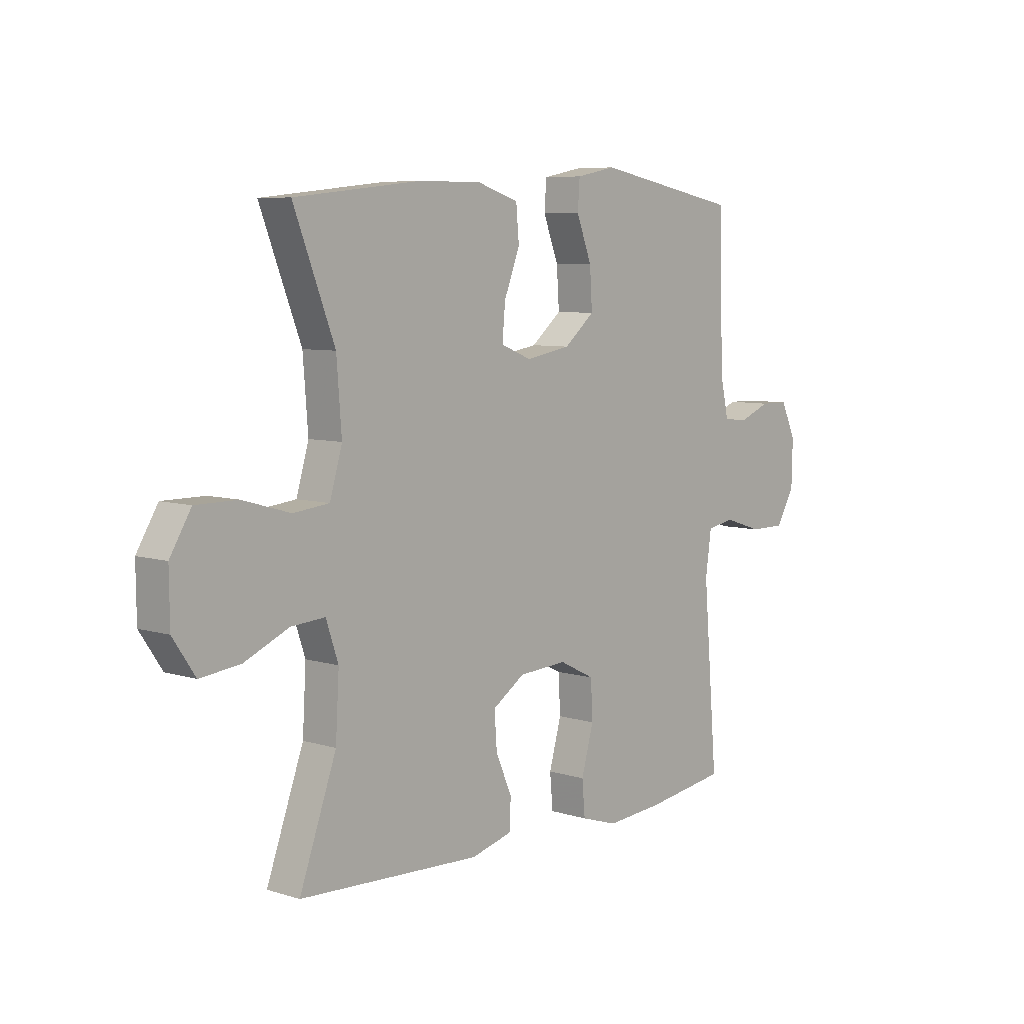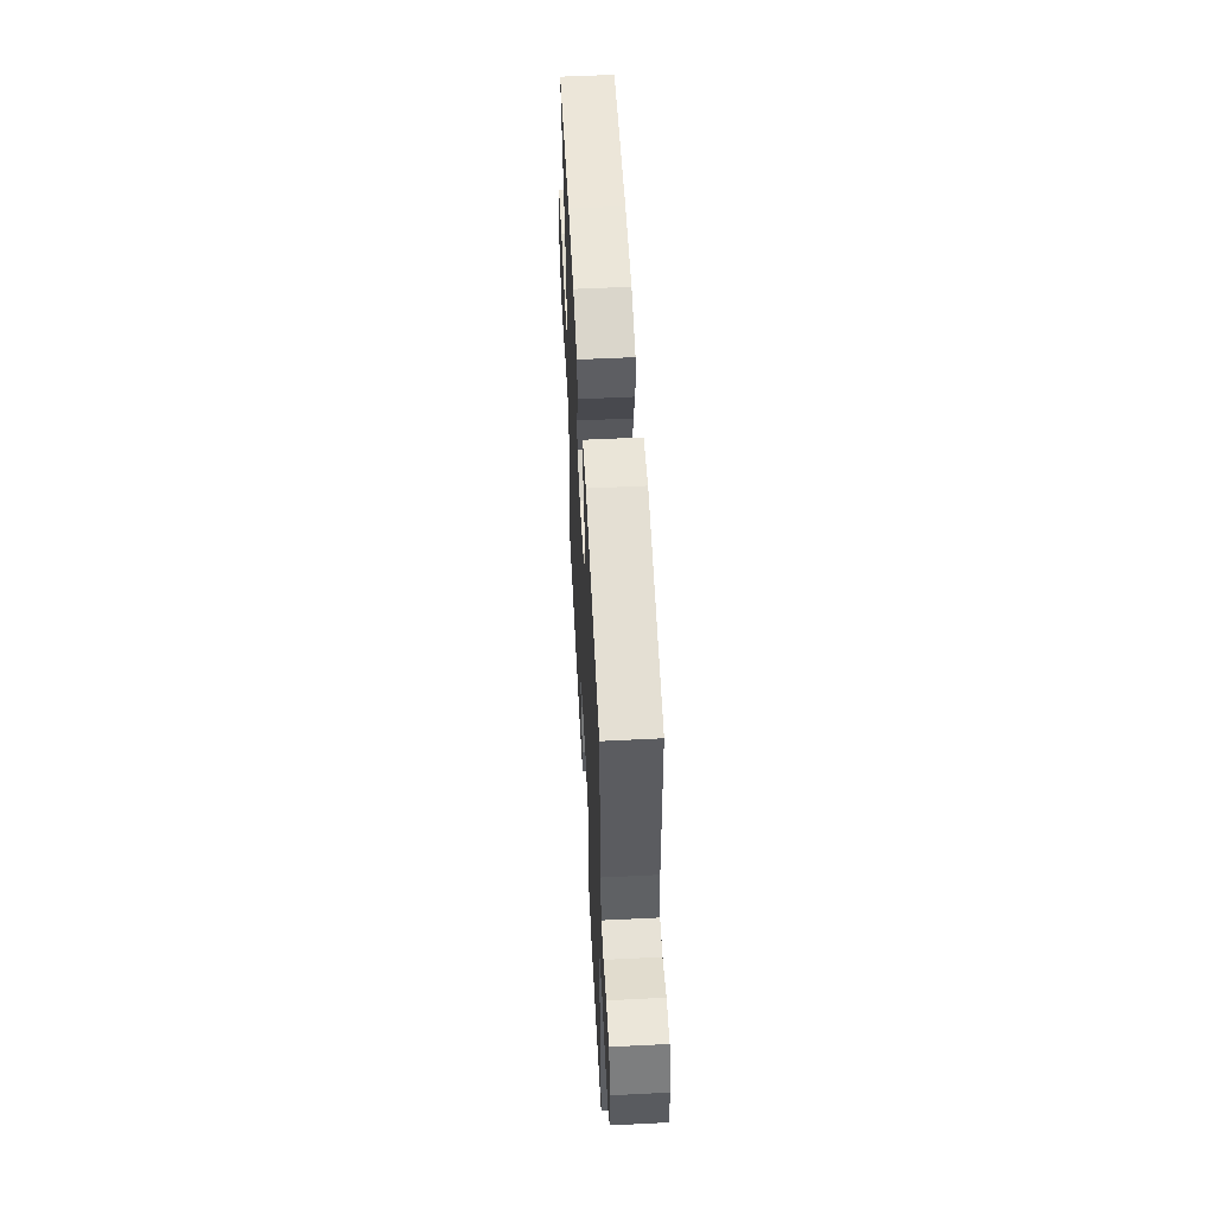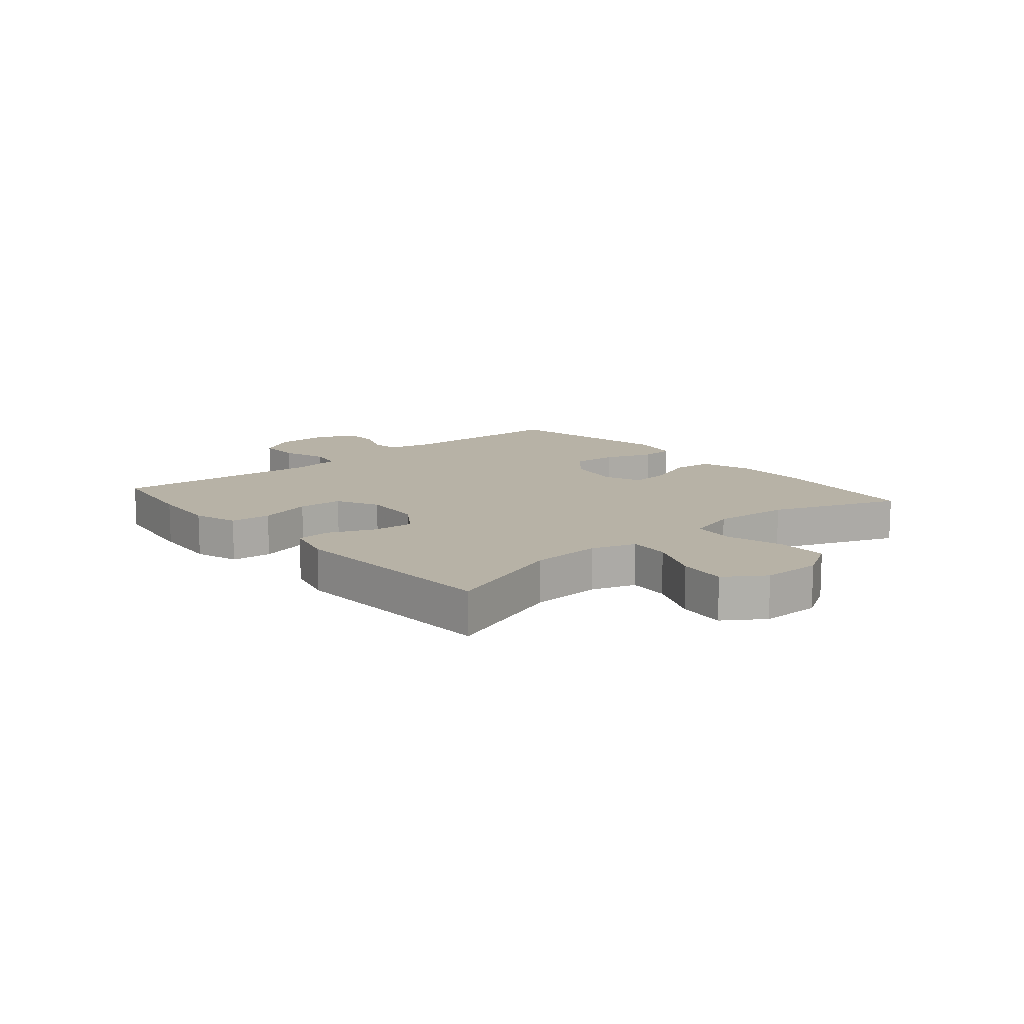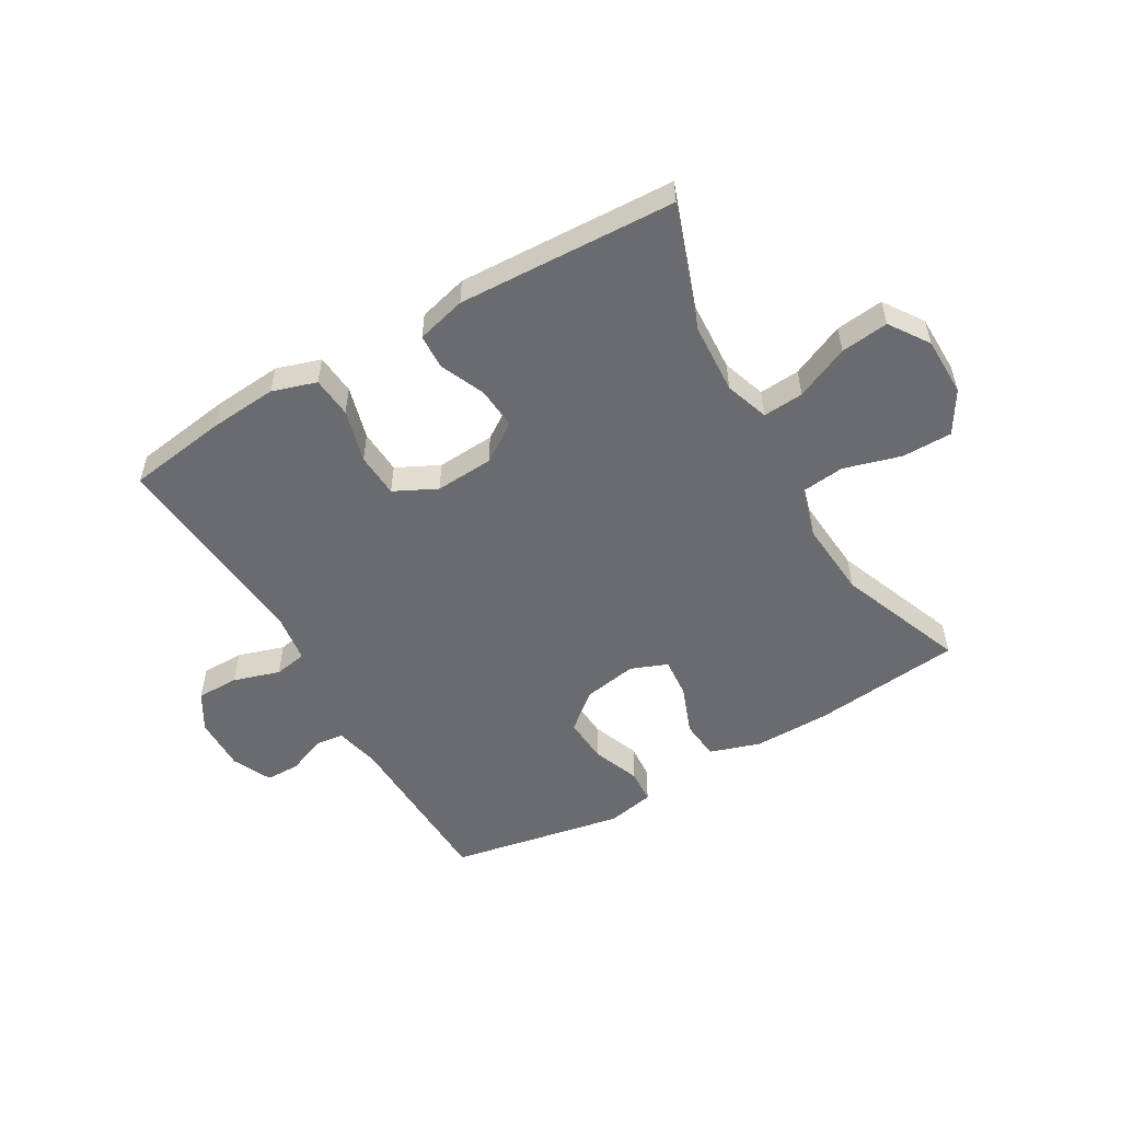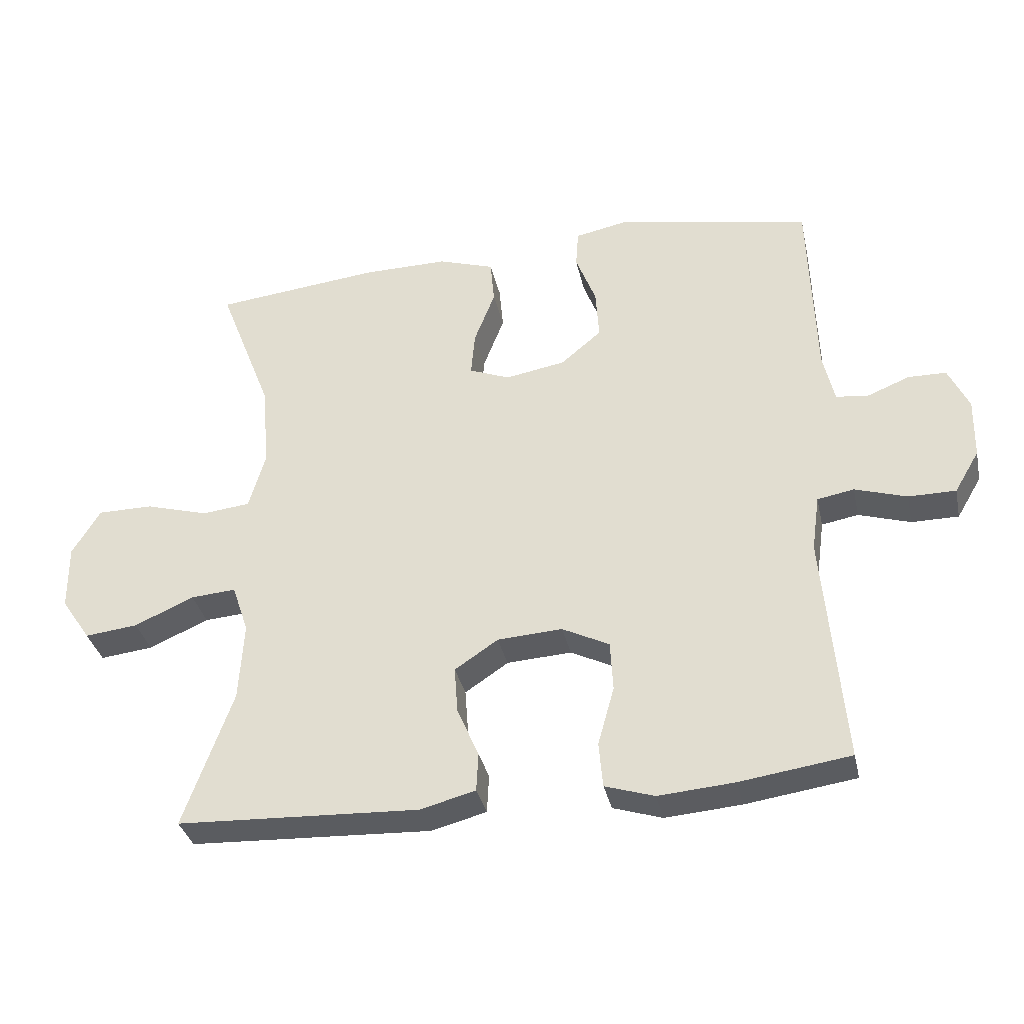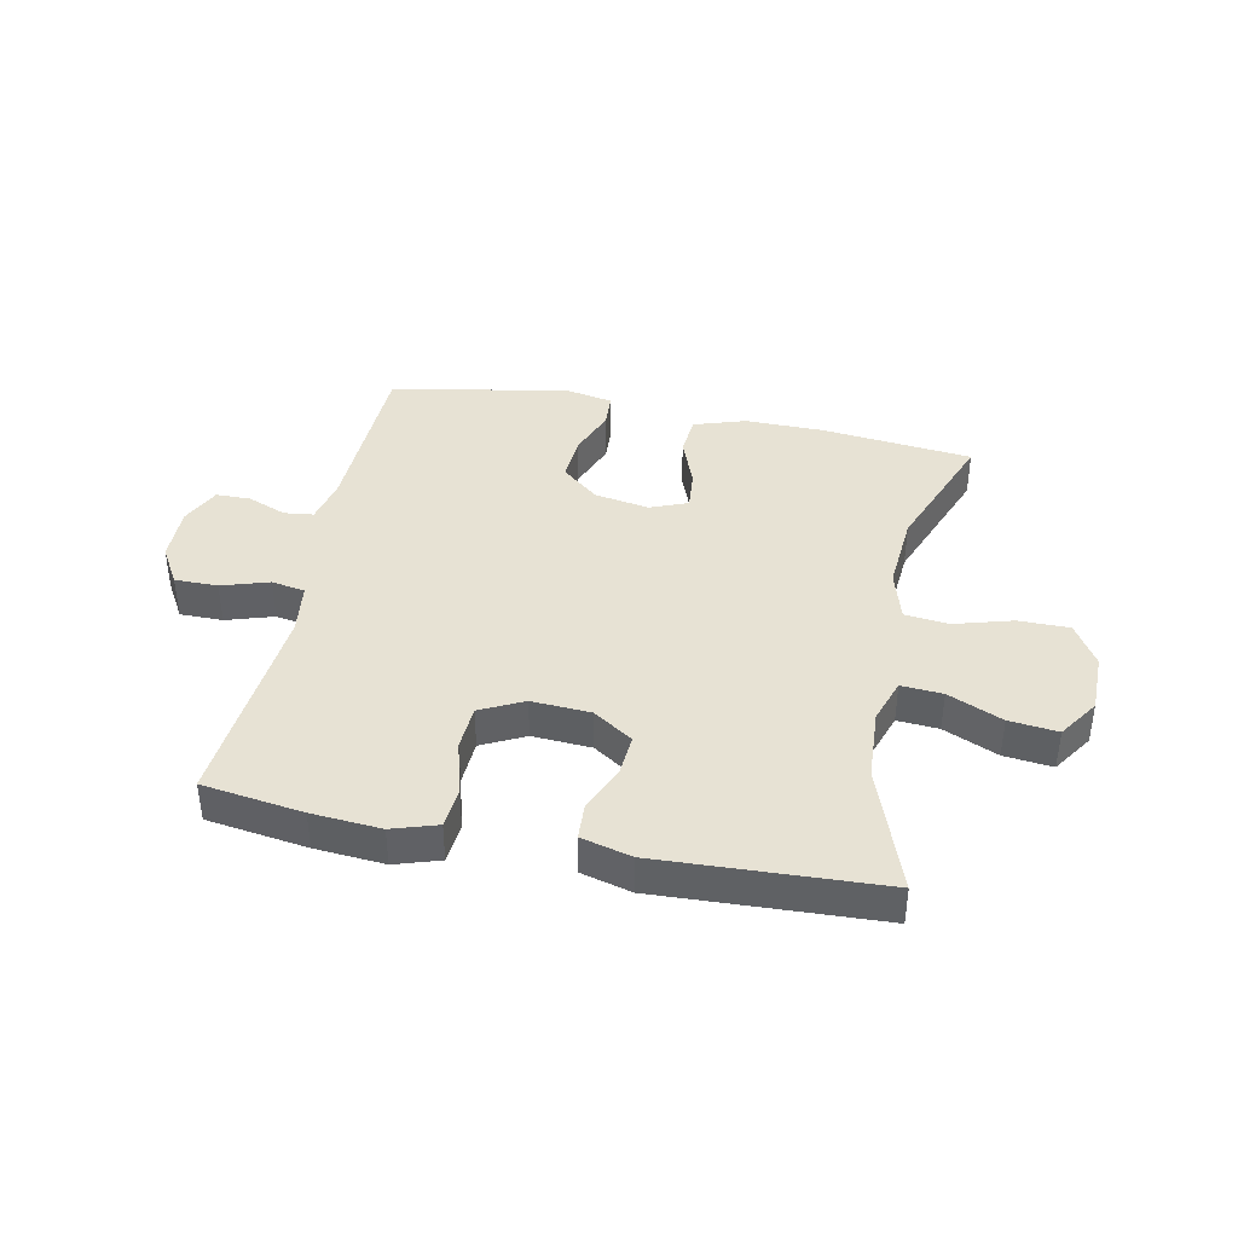
<metadata>
{"format":"obj","ext":"obj","renderer":"f3d","projection":"perspective","resolution":1024,"background":"white","views":[{"elev":7.1,"azim":-48.4,"up":"+Z"},{"elev":56.1,"azim":87.0,"up":"+Z"},{"elev":12.4,"azim":-130.4,"up":"+Y"},{"elev":-53.4,"azim":-149.7,"up":"+Y"},{"elev":-34.6,"azim":12.3,"up":"+Z"},{"elev":40.0,"azim":-168.5,"up":"+Y"}]}
</metadata>
<code>
v -0.5 0.07 -0.5
v -0.425 0.07 -0.291
v -0.418 0.07 -0.17
v -0.443 0.07 -0.096
v -0.512 0.07 -0.101
v -0.603 0.07 -0.141
v -0.684 0.07 -0.15
v -0.729 0.07 -0.083
v -0.73 0.07 0.017
v -0.687 0.07 0.088
v -0.602 0.07 0.088
v -0.505 0.07 0.06
v -0.432 0.07 0.068
v -0.407 0.07 0.154
v -0.417 0.07 0.285
v -0.5 0.07 0.5
v -0.247 0.07 0.527
v -0.116 0.07 0.528
v -0.03 0.07 0.5
v -0.024 0.07 0.432
v -0.056 0.07 0.349
v -0.062 0.07 0.281
v 0 0.07 0.256
v 0.092 0.07 0.272
v 0.154 0.07 0.324
v 0.149 0.07 0.402
v 0.118 0.07 0.483
v 0.122 0.07 0.541
v 0.203 0.07 0.557
v 0.5 0.07 0.5
v 0.509 0.07 0.206
v 0.526 0.07 0.13
v 0.575 0.07 0.124
v 0.64 0.07 0.15
v 0.698 0.07 0.149
v 0.729 0.07 0.083
v 0.727 0.07 -0.01
v 0.689 0.07 -0.074
v 0.617 0.07 -0.074
v 0.538 0.07 -0.049
v 0.482 0.07 -0.059
v 0.47 0.07 -0.145
v 0.5 0.07 -0.5
v 0.332 0.07 -0.524
v 0.216 0.07 -0.533
v 0.141 0.07 -0.509
v 0.135 0.07 -0.44
v 0.16 0.07 -0.35
v 0.156 0.07 -0.274
v 0.084 0.07 -0.238
v -0.015 0.07 -0.244
v -0.081 0.07 -0.288
v -0.076 0.07 -0.359
v -0.043 0.07 -0.436
v -0.046 0.07 -0.495
v -0.13 0.07 -0.517
v -0.5 0 -0.5
v -0.425 0 -0.291
v -0.418 0 -0.17
v -0.443 0 -0.096
v -0.512 0 -0.101
v -0.603 0 -0.141
v -0.684 0 -0.15
v -0.729 0 -0.083
v -0.73 0 0.017
v -0.687 0 0.088
v -0.602 0 0.088
v -0.505 0 0.06
v -0.432 0 0.068
v -0.407 0 0.154
v -0.417 0 0.285
v -0.5 0 0.5
v -0.247 0 0.527
v -0.116 0 0.528
v -0.03 0 0.5
v -0.024 0 0.432
v -0.056 0 0.349
v -0.062 0 0.281
v 0 0 0.256
v 0.092 0 0.272
v 0.154 0 0.324
v 0.149 0 0.402
v 0.118 0 0.483
v 0.122 0 0.541
v 0.203 0 0.557
v 0.5 0 0.5
v 0.509 0 0.206
v 0.526 0 0.13
v 0.575 0 0.124
v 0.64 0 0.15
v 0.698 0 0.149
v 0.729 0 0.083
v 0.727 0 -0.01
v 0.689 0 -0.074
v 0.617 0 -0.074
v 0.538 0 -0.049
v 0.482 0 -0.059
v 0.47 0 -0.145
v 0.5 0 -0.5
v 0.332 0 -0.524
v 0.216 0 -0.533
v 0.141 0 -0.509
v 0.135 0 -0.44
v 0.16 0 -0.35
v 0.156 0 -0.274
v 0.084 0 -0.238
v -0.015 0 -0.244
v -0.081 0 -0.288
v -0.076 0 -0.359
v -0.043 0 -0.436
v -0.046 0 -0.495
v -0.13 0 -0.517
f 56 1 2
f 55 56 2
f 54 55 2
f 53 54 2
f 52 53 2 3
f 51 52 3 4
f 50 51 4
f 46 47 48
f 45 46 48
f 44 45 48
f 43 44 48
f 42 43 48
f 41 42 48 49
f 38 39 40
f 37 38 40
f 36 37 40
f 35 36 40
f 34 35 40
f 33 34 40
f 32 33 40 41
f 41 49 50
f 32 41 50
f 31 32 50
f 29 30 31
f 28 29 31
f 27 28 31
f 26 27 31
f 19 20 21
f 18 19 21
f 17 18 21
f 16 17 21
f 15 16 21
f 14 15 21 22
f 13 14 22 23
f 10 11 12
f 9 10 12
f 8 9 12
f 7 8 12
f 6 7 12
f 5 6 12
f 4 5 12 13
f 13 23 24
f 4 13 24
f 50 4 24
f 25 26 31
f 24 25 31 50
f 58 57 112
f 58 112 111
f 58 111 110
f 58 110 109
f 59 58 109 108
f 60 59 108 107
f 60 107 106
f 104 103 102
f 104 102 101
f 104 101 100
f 104 100 99
f 104 99 98
f 105 104 98 97
f 96 95 94
f 96 94 93
f 96 93 92
f 96 92 91
f 96 91 90
f 96 90 89
f 97 96 89 88
f 106 105 97
f 106 97 88
f 106 88 87
f 87 86 85
f 87 85 84
f 87 84 83
f 87 83 82
f 77 76 75
f 77 75 74
f 77 74 73
f 77 73 72
f 77 72 71
f 78 77 71 70
f 79 78 70 69
f 68 67 66
f 68 66 65
f 68 65 64
f 68 64 63
f 68 63 62
f 68 62 61
f 69 68 61 60
f 80 79 69
f 80 69 60
f 80 60 106
f 87 82 81
f 106 87 81 80
f 1 57 58 2
f 2 58 59 3
f 3 59 60 4
f 4 60 61 5
f 5 61 62 6
f 6 62 63 7
f 7 63 64 8
f 8 64 65 9
f 9 65 66 10
f 10 66 67 11
f 11 67 68 12
f 12 68 69 13
f 13 69 70 14
f 14 70 71 15
f 15 71 72 16
f 16 72 73 17
f 17 73 74 18
f 18 74 75 19
f 19 75 76 20
f 20 76 77 21
f 21 77 78 22
f 22 78 79 23
f 23 79 80 24
f 24 80 81 25
f 25 81 82 26
f 26 82 83 27
f 27 83 84 28
f 28 84 85 29
f 29 85 86 30
f 30 86 87 31
f 31 87 88 32
f 32 88 89 33
f 33 89 90 34
f 34 90 91 35
f 35 91 92 36
f 36 92 93 37
f 37 93 94 38
f 38 94 95 39
f 39 95 96 40
f 40 96 97 41
f 41 97 98 42
f 42 98 99 43
f 43 99 100 44
f 44 100 101 45
f 45 101 102 46
f 46 102 103 47
f 47 103 104 48
f 48 104 105 49
f 49 105 106 50
f 50 106 107 51
f 51 107 108 52
f 52 108 109 53
f 53 109 110 54
f 54 110 111 55
f 55 111 112 56
f 56 112 57 1

</code>
